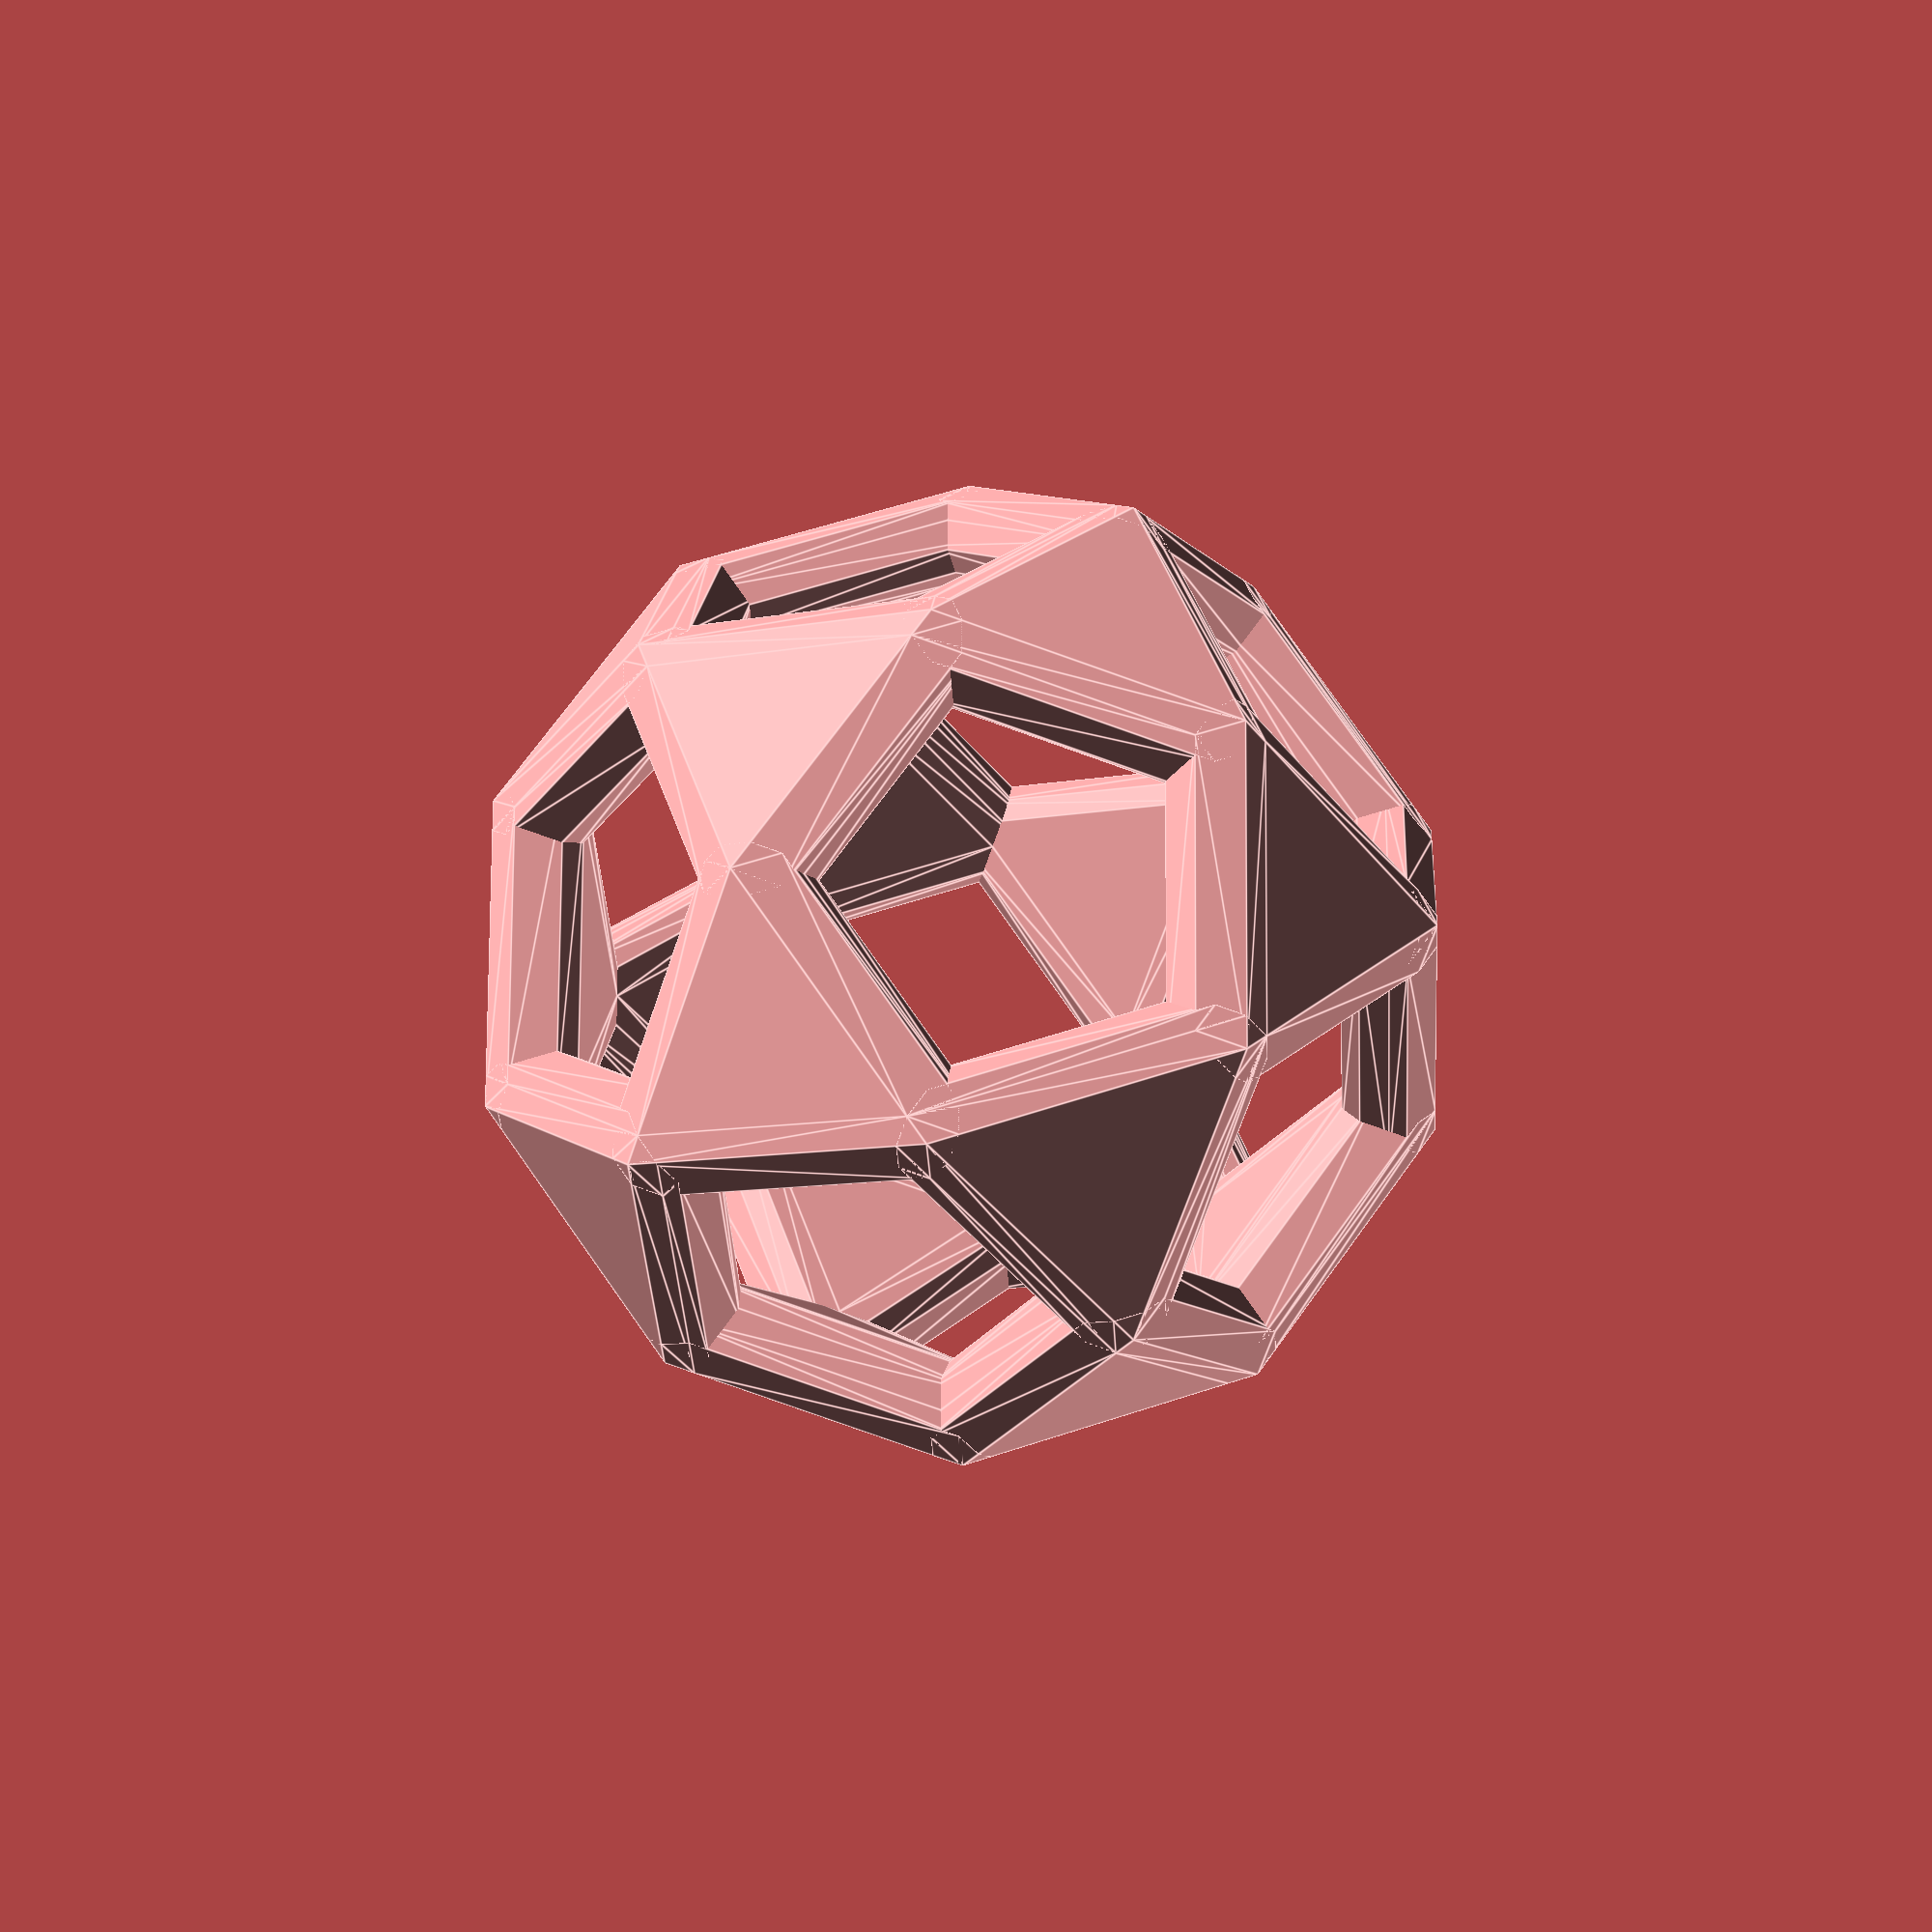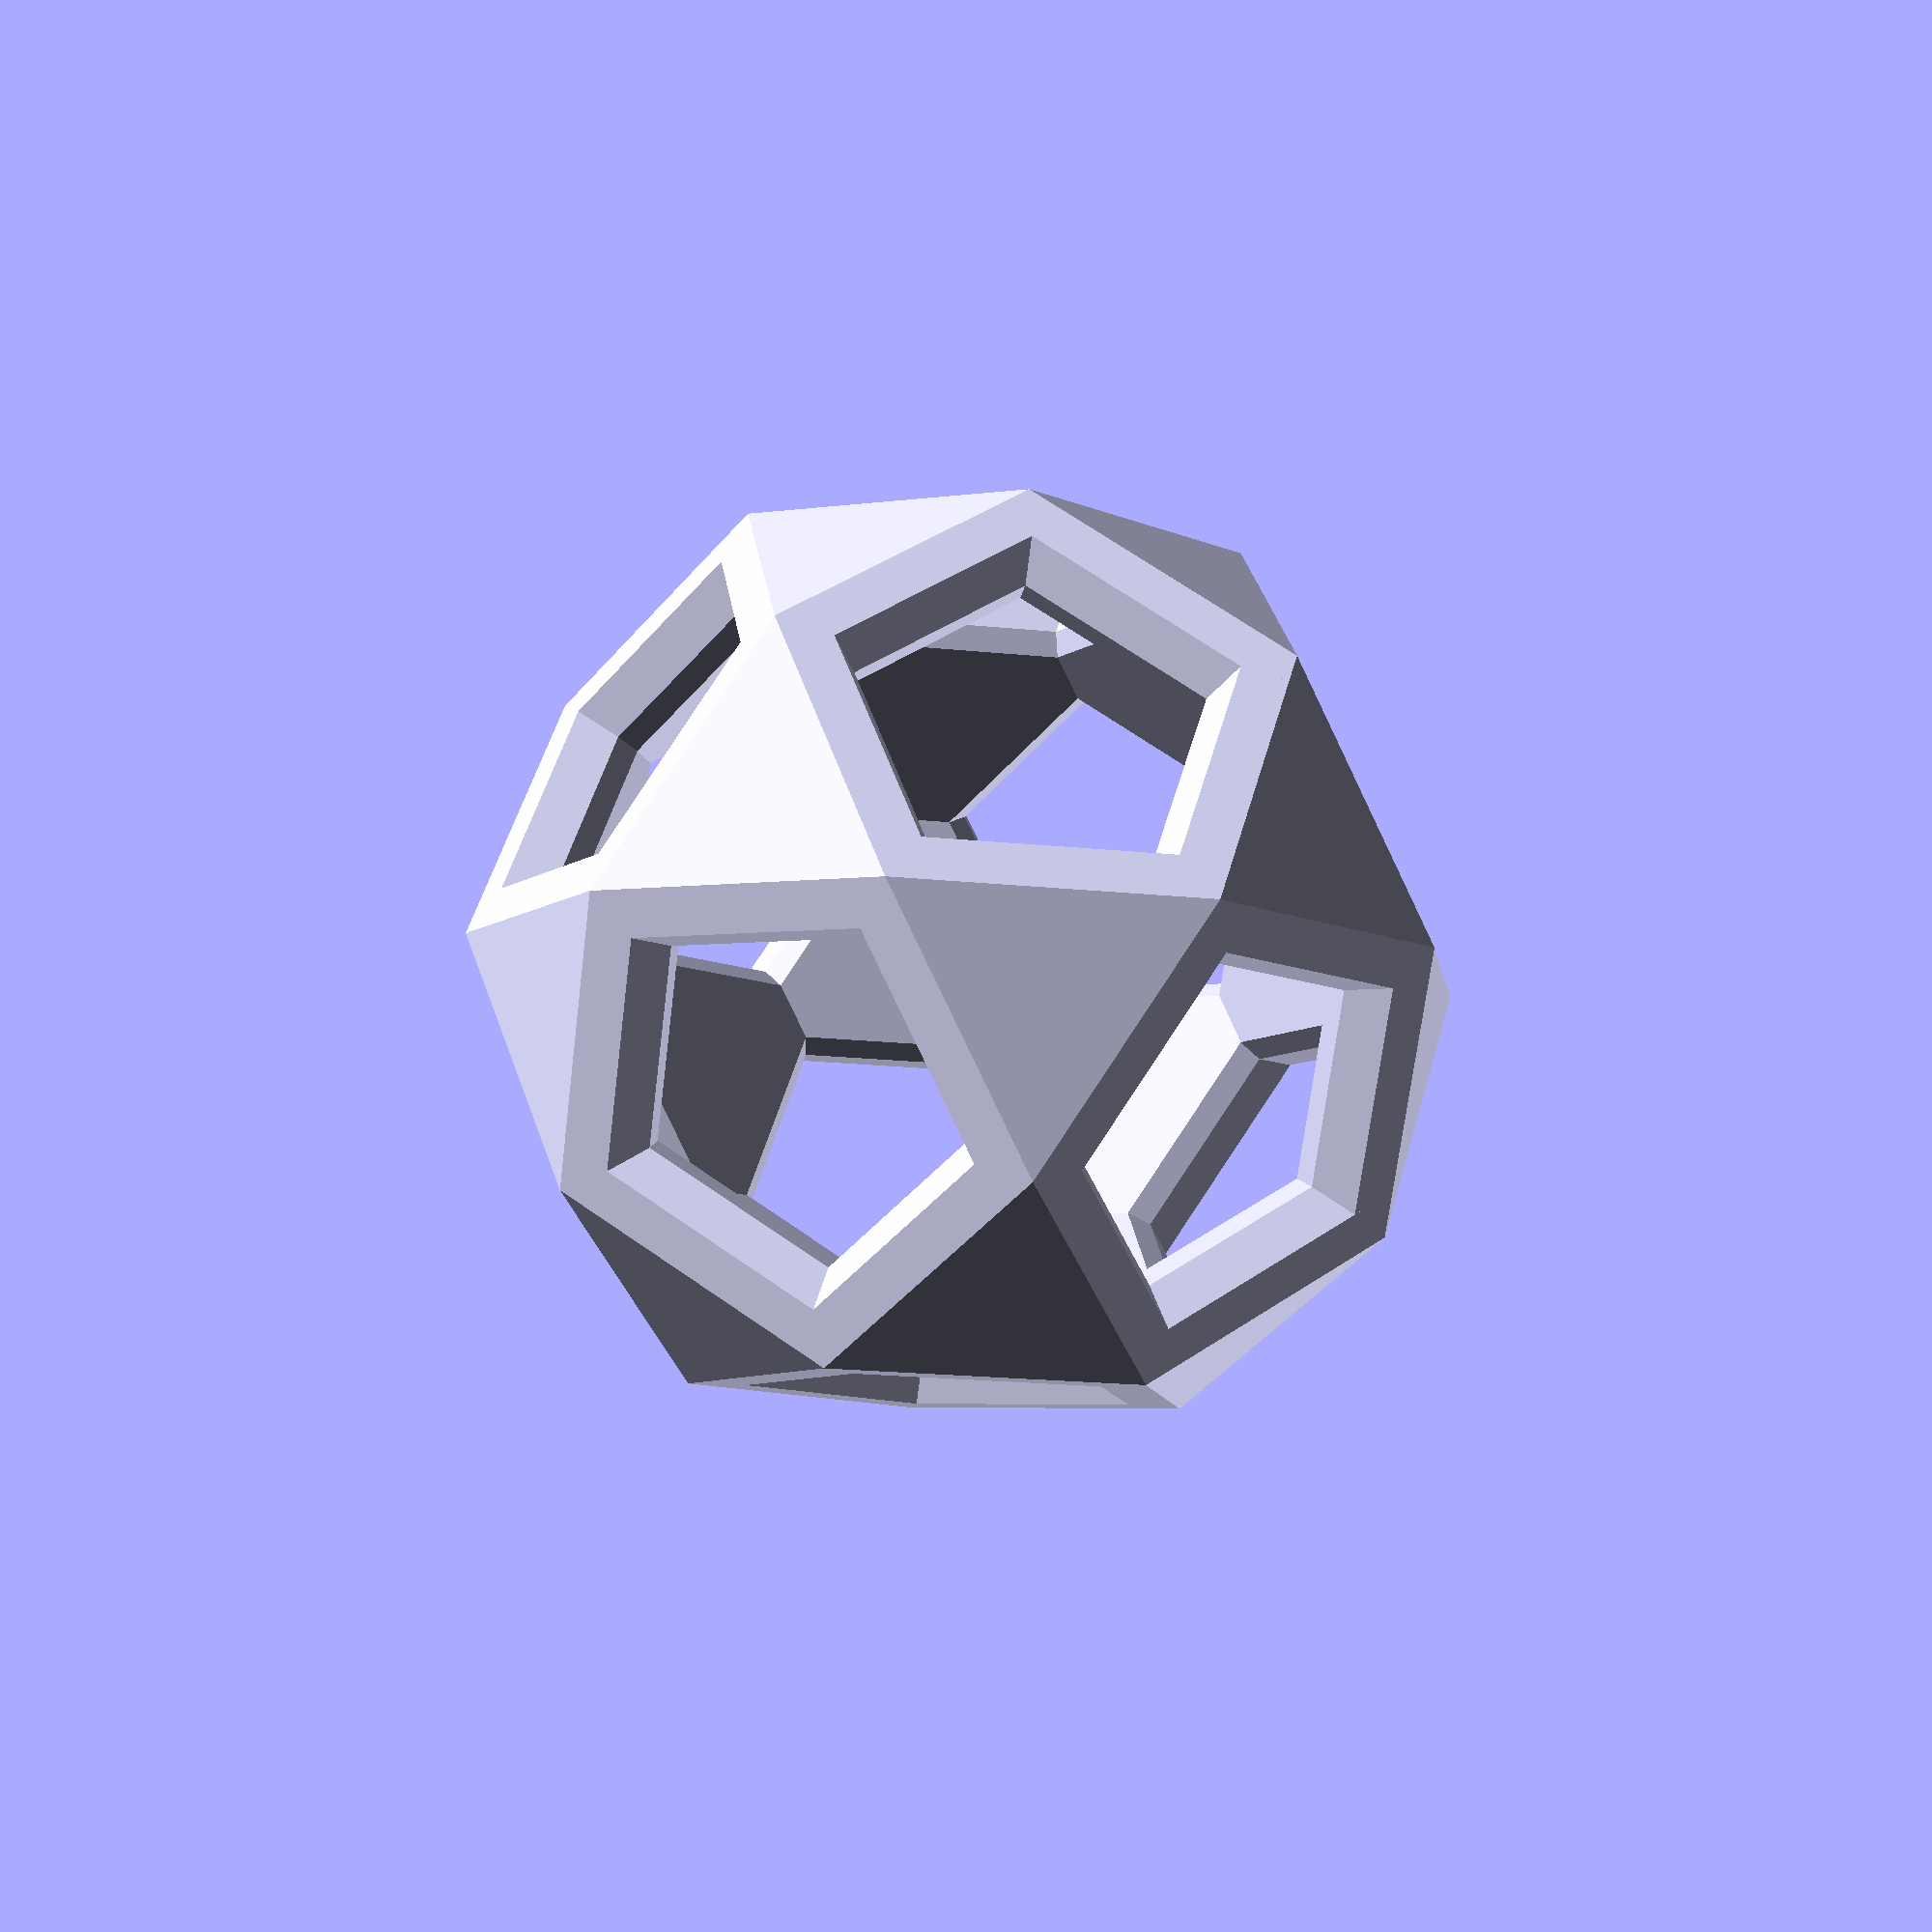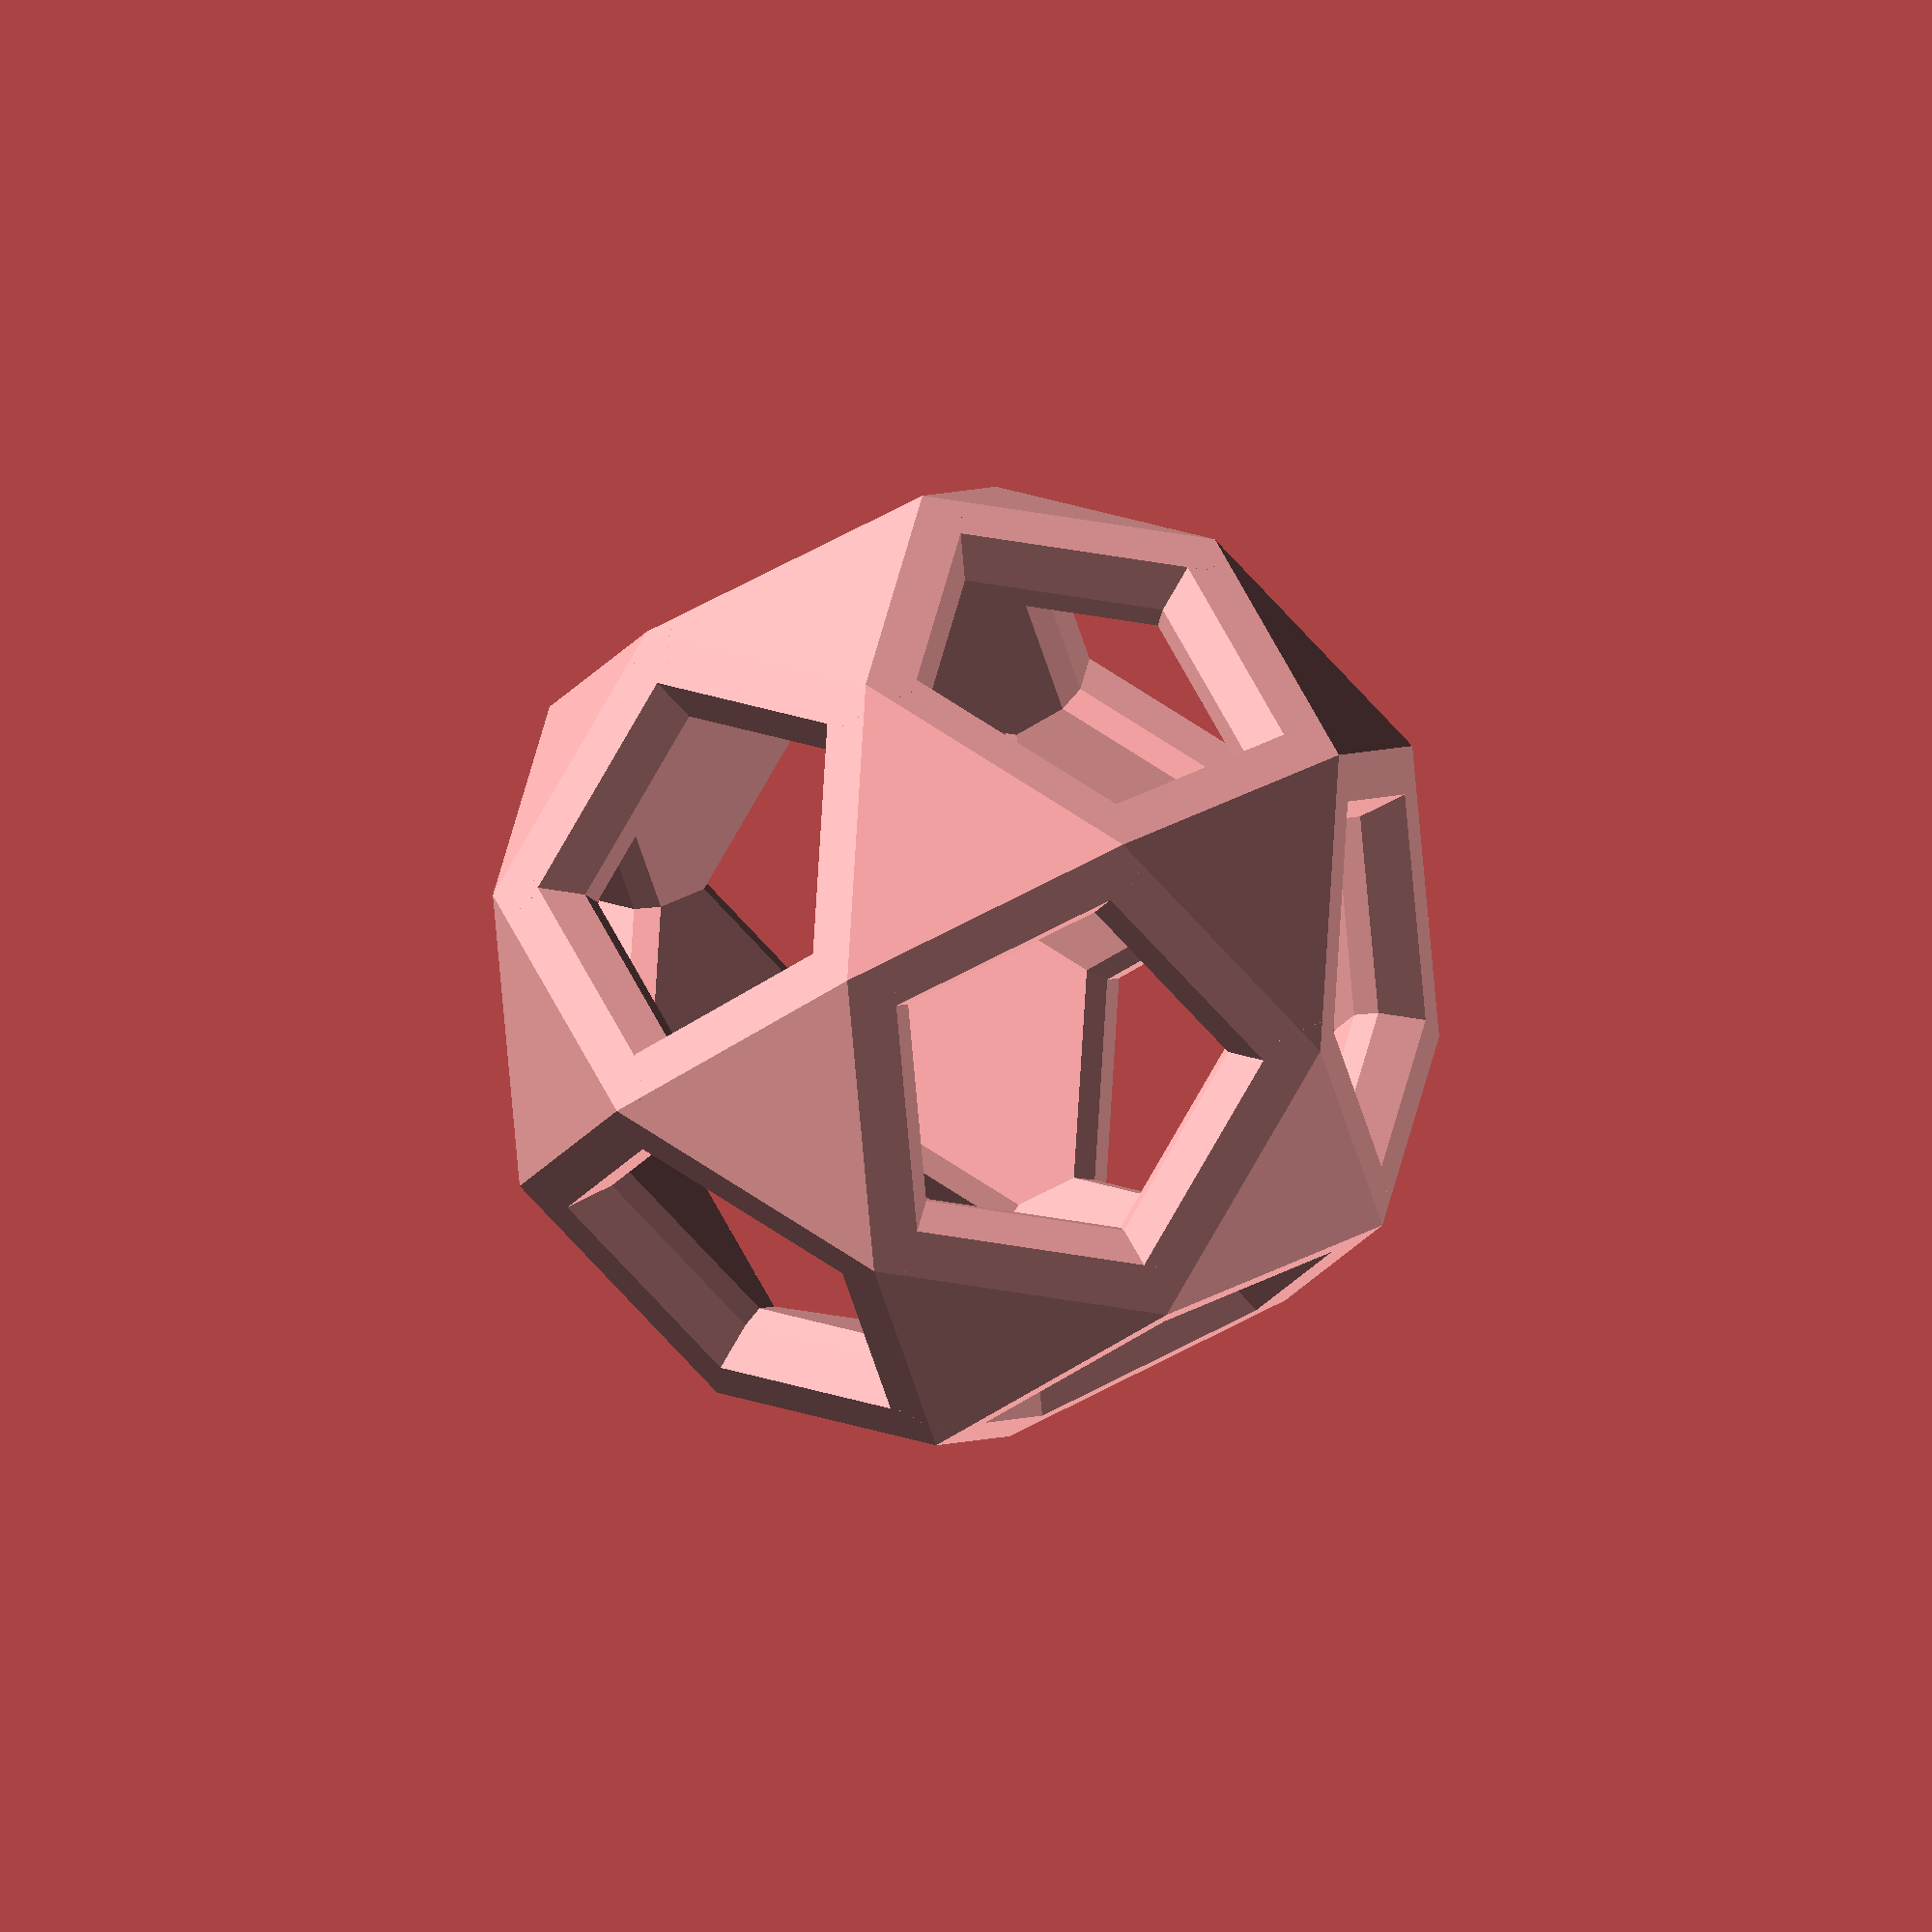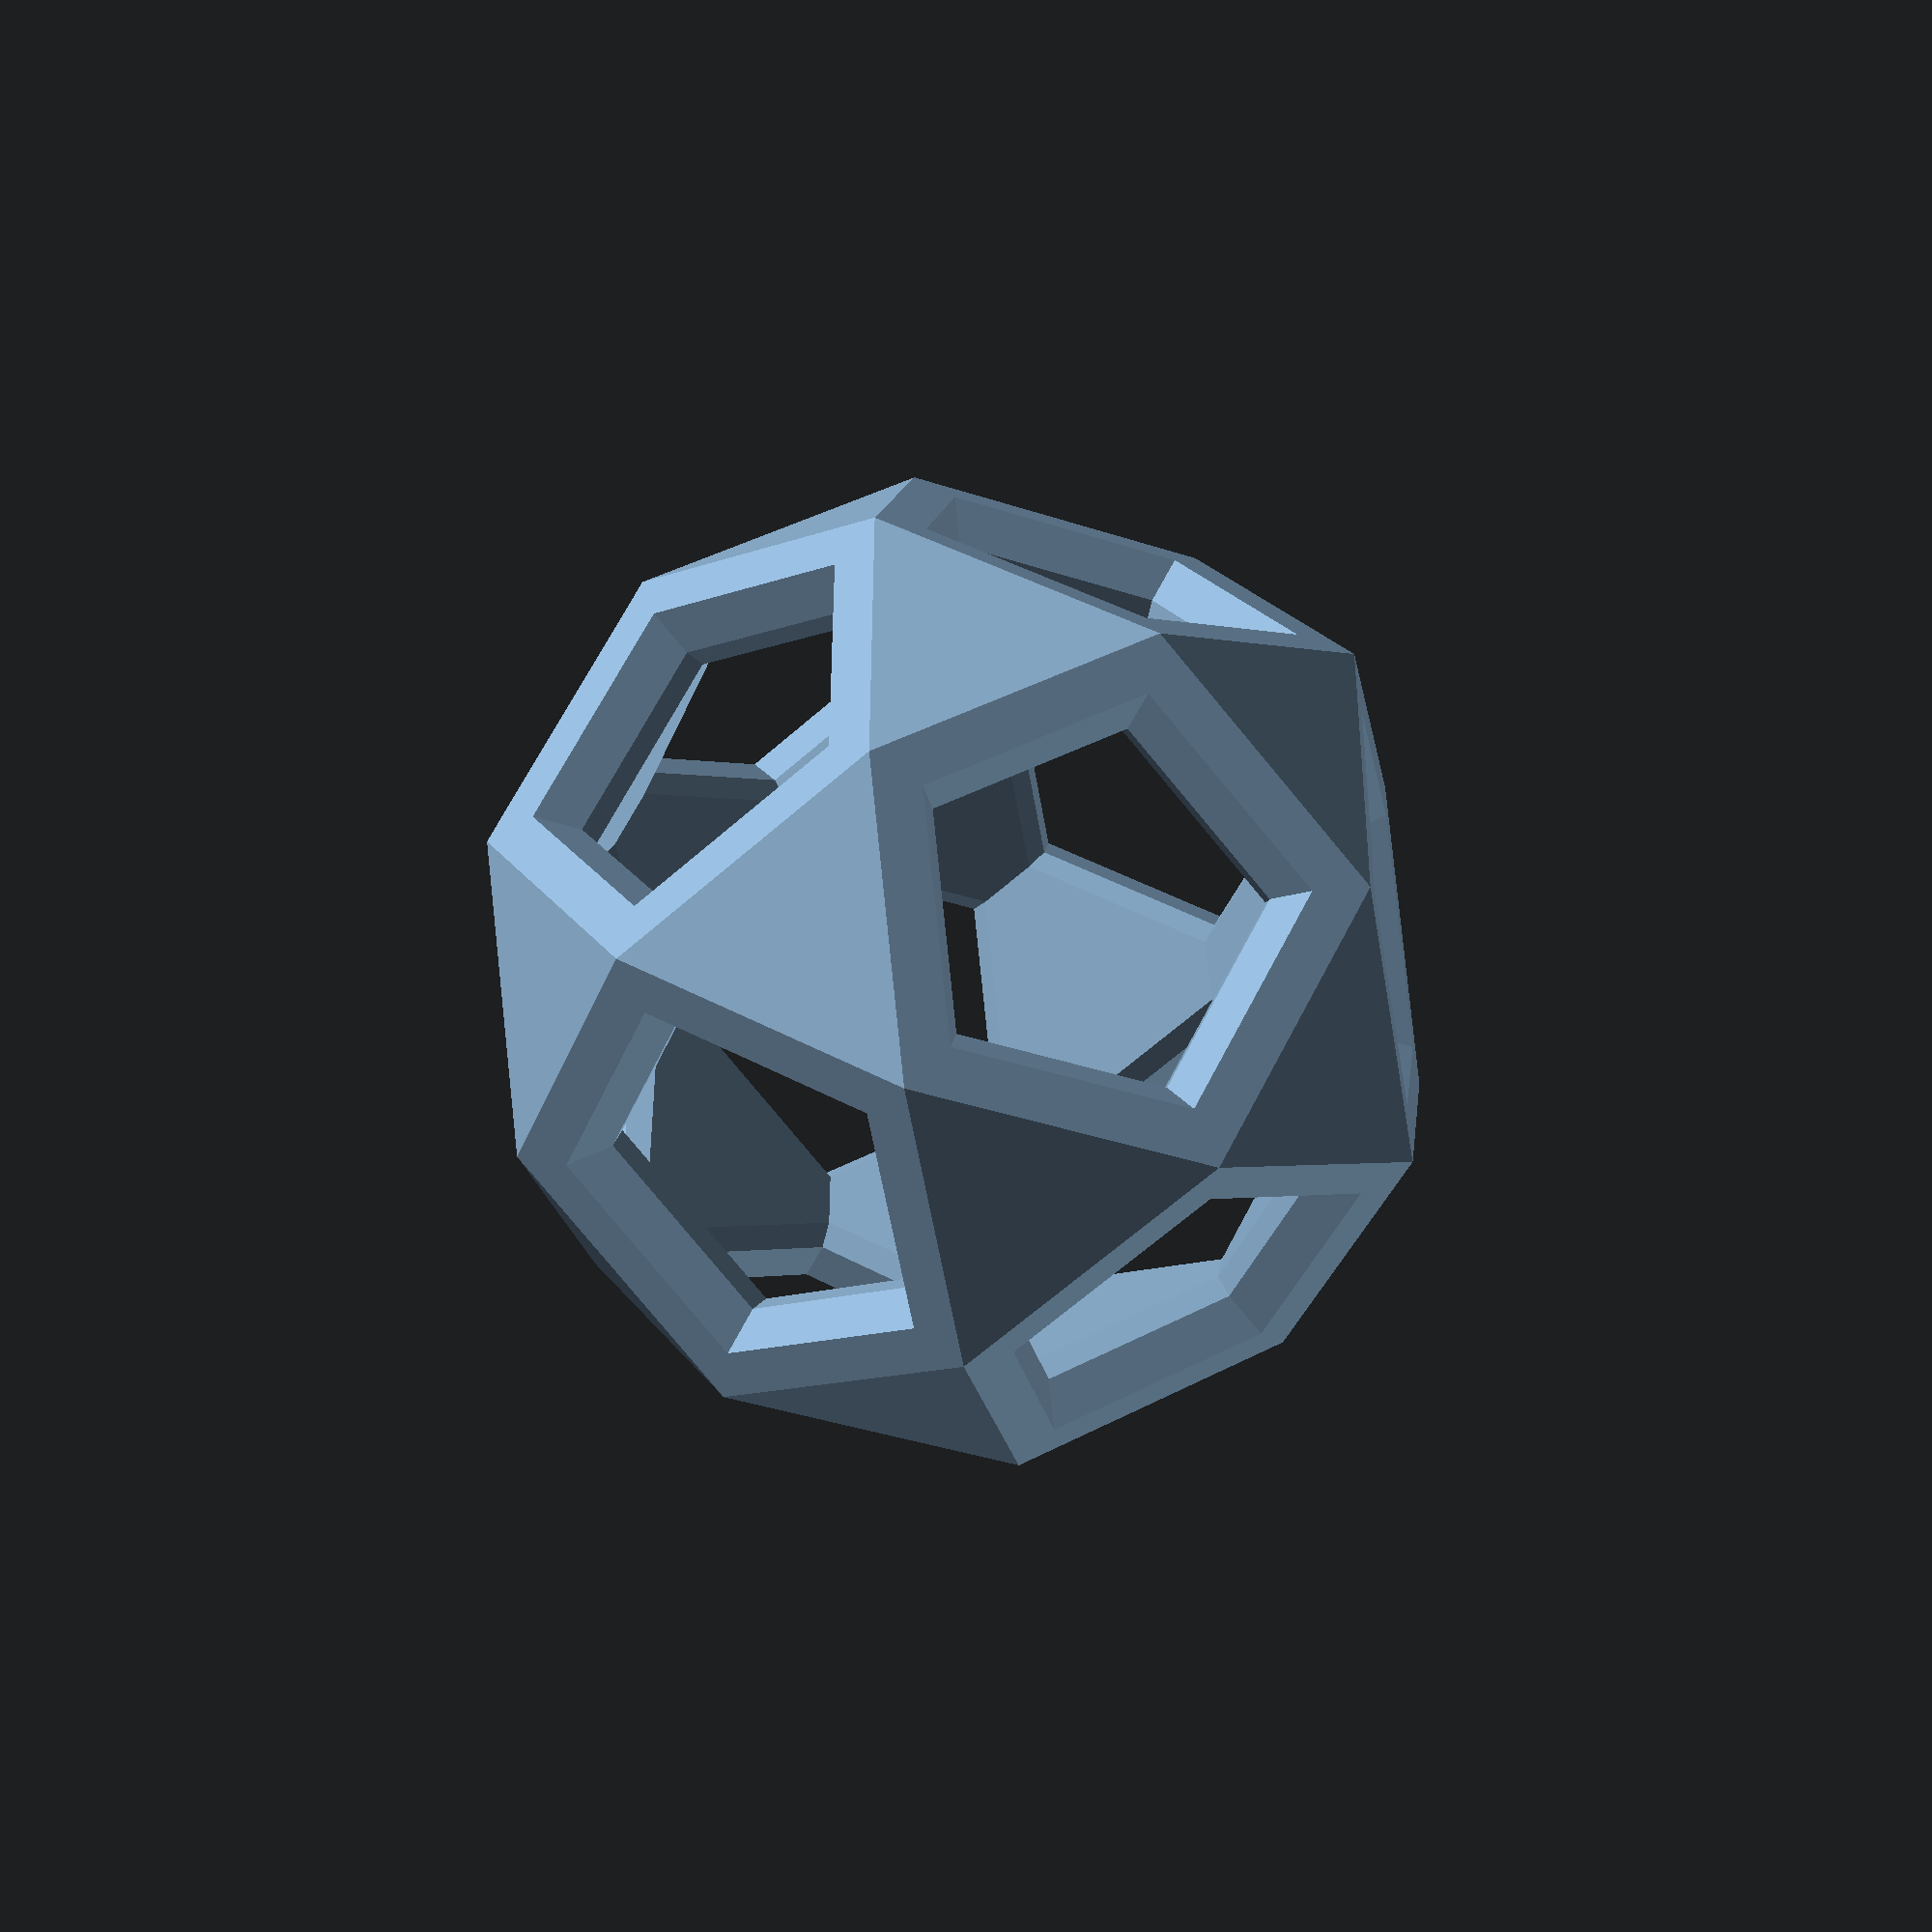
<openscad>
// shape height
sh = 30;
// border width
bw = 3;

translate([0, 0, sh / 2])
    idface_rotate()
         icosidodecahedron1();

// ------------ dodecahedron ------------

phi = (sqrt(5) + 1) / 2;

// dodecahedron vertices

dvert = [
    [-1/phi, 0, -phi], // 0
    [1/phi, 0, -phi], // 1
    [-1, -1, -1], // 2
    [-1, 1, -1], // 3
    [1, -1, -1], // 4
    [1, 1, -1], // 5
    [0, -phi, -1/phi], // 6
    [0, phi, -1/phi], // 7
    [-phi, -1/phi, 0], // 8
    [-phi, 1/phi, 0], // 9
    [phi, -1/phi, 0], // 10
    [phi, 1/phi, 0], // 11
    [0, -phi, 1/phi], // 12
    [0, phi, 1/phi], // 13
    [-1, -1, 1], // 14
    [-1, 1, 1], // 15
    [1, -1, 1], // 16
    [1, 1, 1], // 17
    [-1/phi, 0, phi], // 18
    [1/phi, 0, phi] // 19    
];

dface = [
    [0, 1, 5, 7, 3],
    [1, 0, 2, 6, 4],
    [0, 3, 9, 8, 2],
    [1, 4, 10, 11, 5],
    [8, 14, 12, 6, 2],
    [6, 12, 16, 10, 4],
    [7, 13, 15, 9, 3],
    [13, 7, 5, 11, 17],
    [8, 9, 15, 18, 14],
    [11, 10, 16, 19, 17],
    [18, 19, 16, 12, 14],
    [19, 18, 15, 13, 17]
];

// icosidodecahedron vertices -- rectified dodecahedron

idrectify = [
    for (f = dface) 
        for (i = [0:4]) 
            let(j = (i + 1) % 5)
            let(p = f[i])
            let(q = f[j])
            if (p < q) 
                [p, q]
];

idvert = [
    for (r = idrectify)
        (dvert[r[0]] + dvert[r[1]]) / 2
];
       
function idvn(p, q) =
    p > q ? idvn(q, p) :
        search([[p, q]], idrectify)[0]; 
        
// pentagonal faces    
idface_p = [
    for (f = dface) [
        for (i = [0:4]) 
            let(j = (i + 1) % 5)
                idvn(f[i], f[j])
    ]
];            
            
// triangual faces
idface_t = [
    for (i = [0:19]) [
        for (f = dface) 
            for(j = [0:4]) 
                if (f[j] == i) 
                    idvn(i, f[(j + 1) % 5])
    ]
];

idface = concat(idface_p, idface_t);       

idf0 = idface_p[0];
idf0c = (idvert[idf0[0]] + idvert[idf0[1]] + idvert[idf0[2]] + idvert[idf0[3]] + idvert[idf0[4]]) / 5;
idfr = norm(idf0c);
idfa = atan(idf0c.y / idf0c.z);
                
module icosidodecahedron1() {
    s = (sh - bw) / 2 / idfr;
    for (f = idface_t) {
        hull() {
            translate(idvert[f[0]] * s) icosidodecahedron0();
            translate(idvert[f[1]] * s) icosidodecahedron0();
            translate(idvert[f[2]] * s) icosidodecahedron0();
        }                
    }       
}

module icosidodecahedron0() {
    scale(bw / 2 / idfr)    
        polyhedron(idvert, idface);
}

module idface_rotate() {
    rotate([idfa, 0, 0]) children();
}
</openscad>
<views>
elev=72.1 azim=157.8 roll=192.7 proj=p view=edges
elev=261.5 azim=286.3 roll=64.4 proj=p view=wireframe
elev=297.4 azim=256.1 roll=33.3 proj=o view=solid
elev=144.2 azim=150.5 roll=150.4 proj=p view=wireframe
</views>
